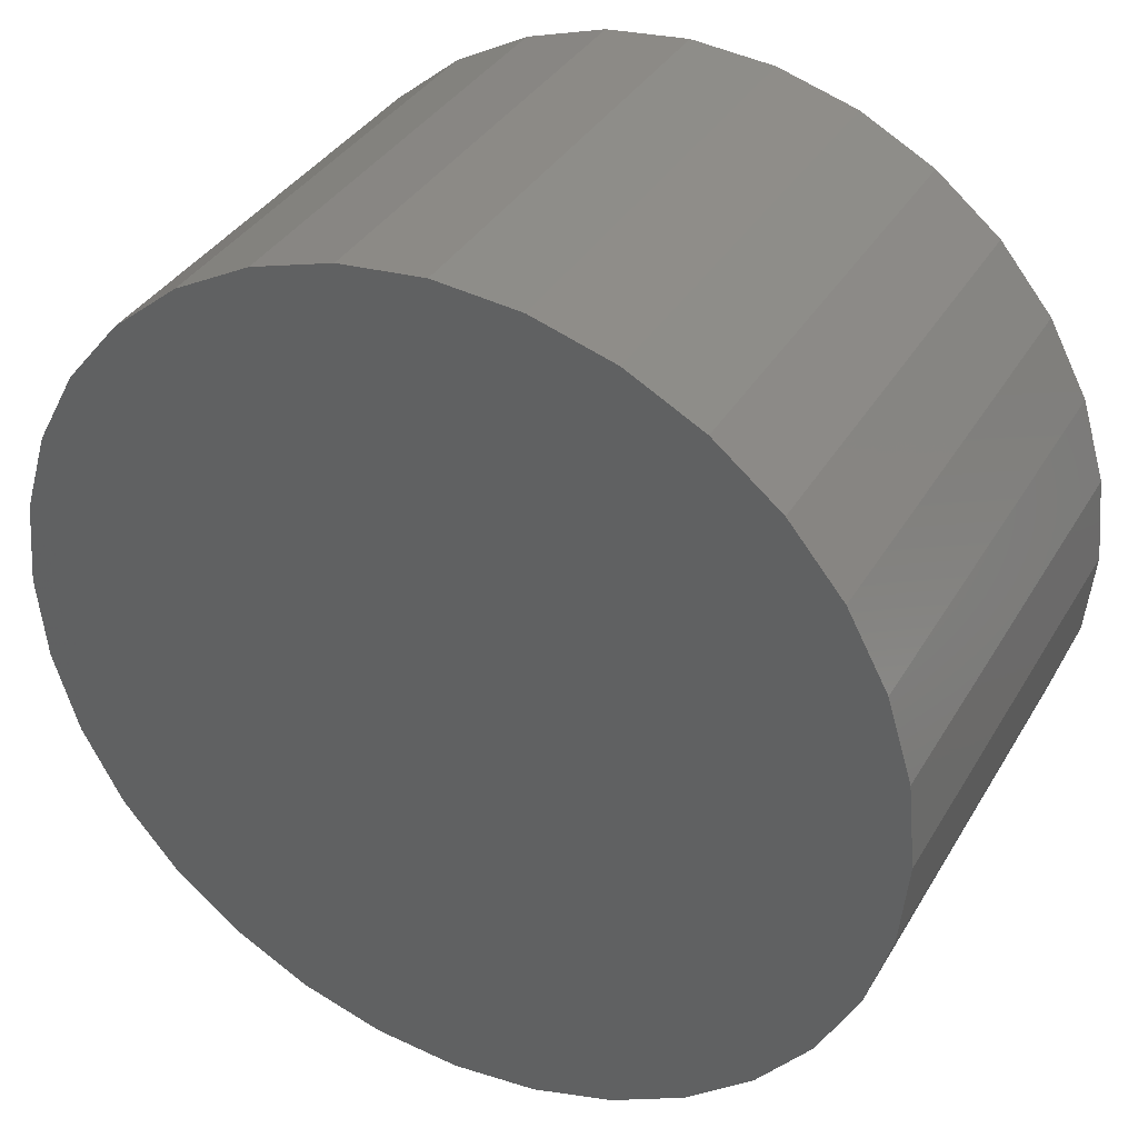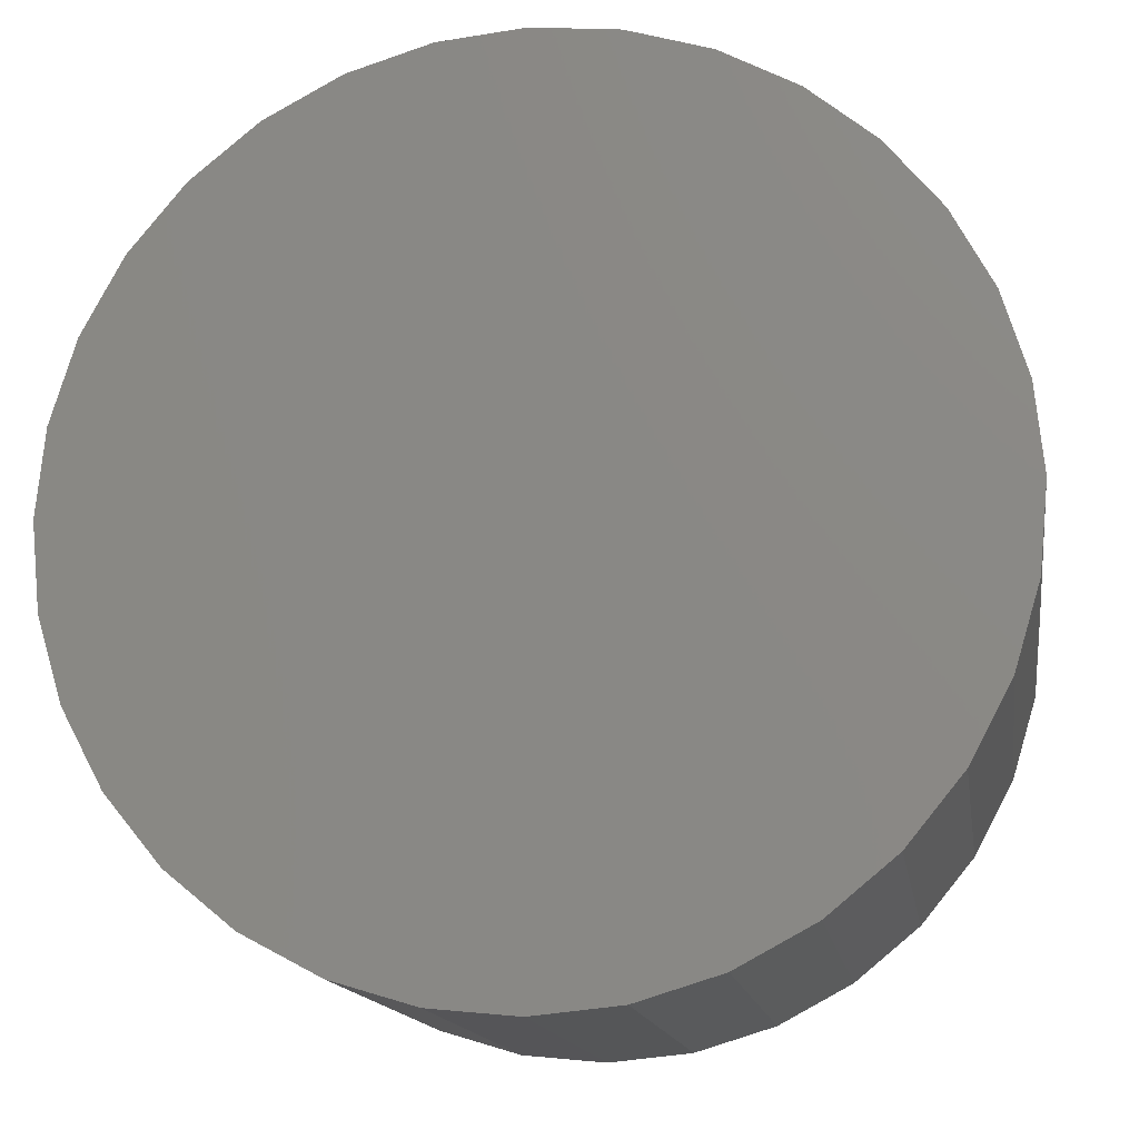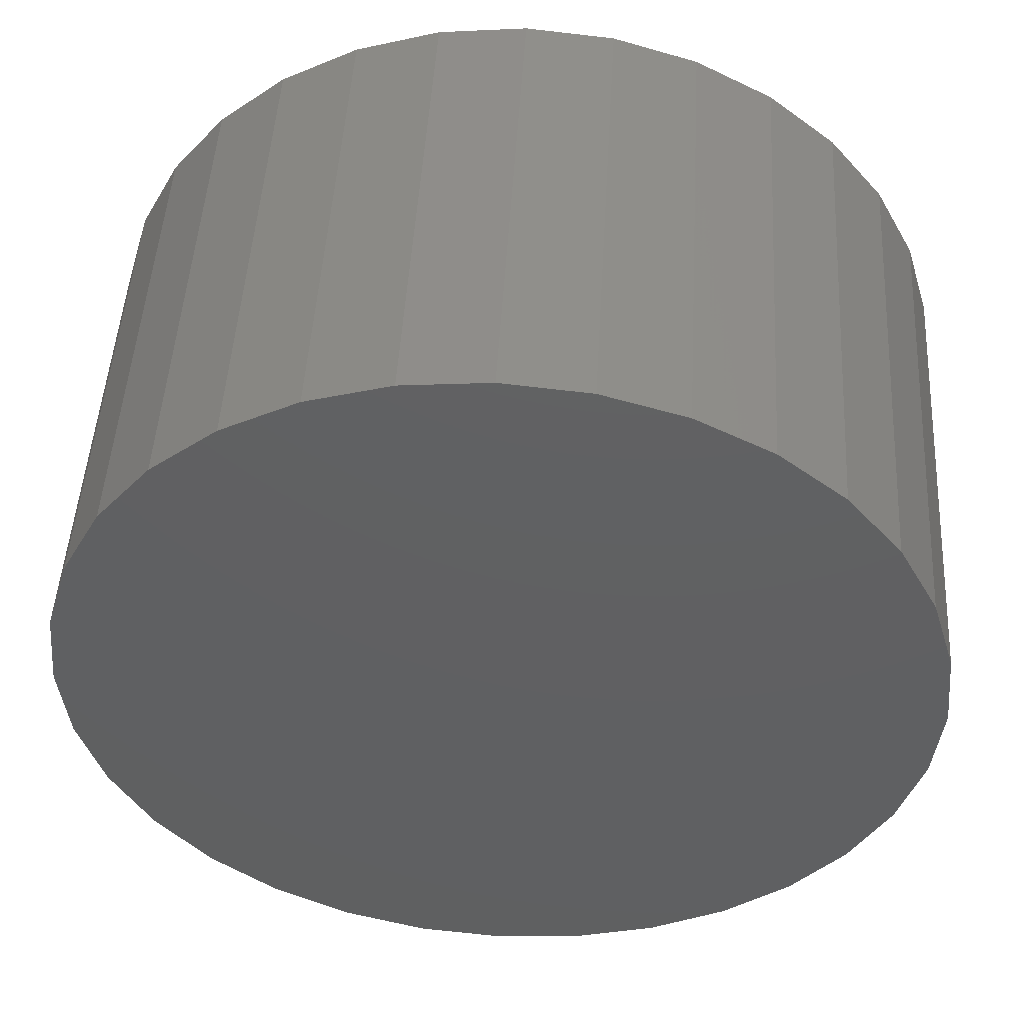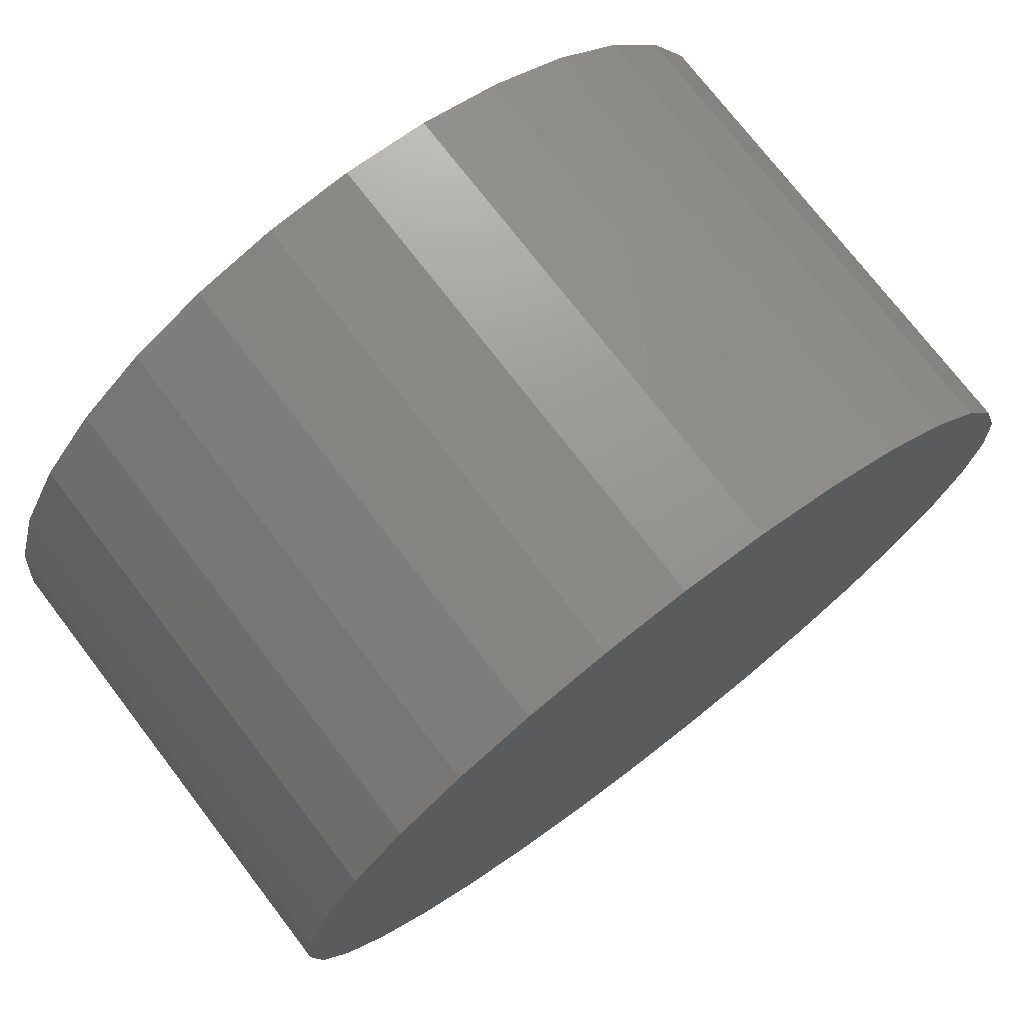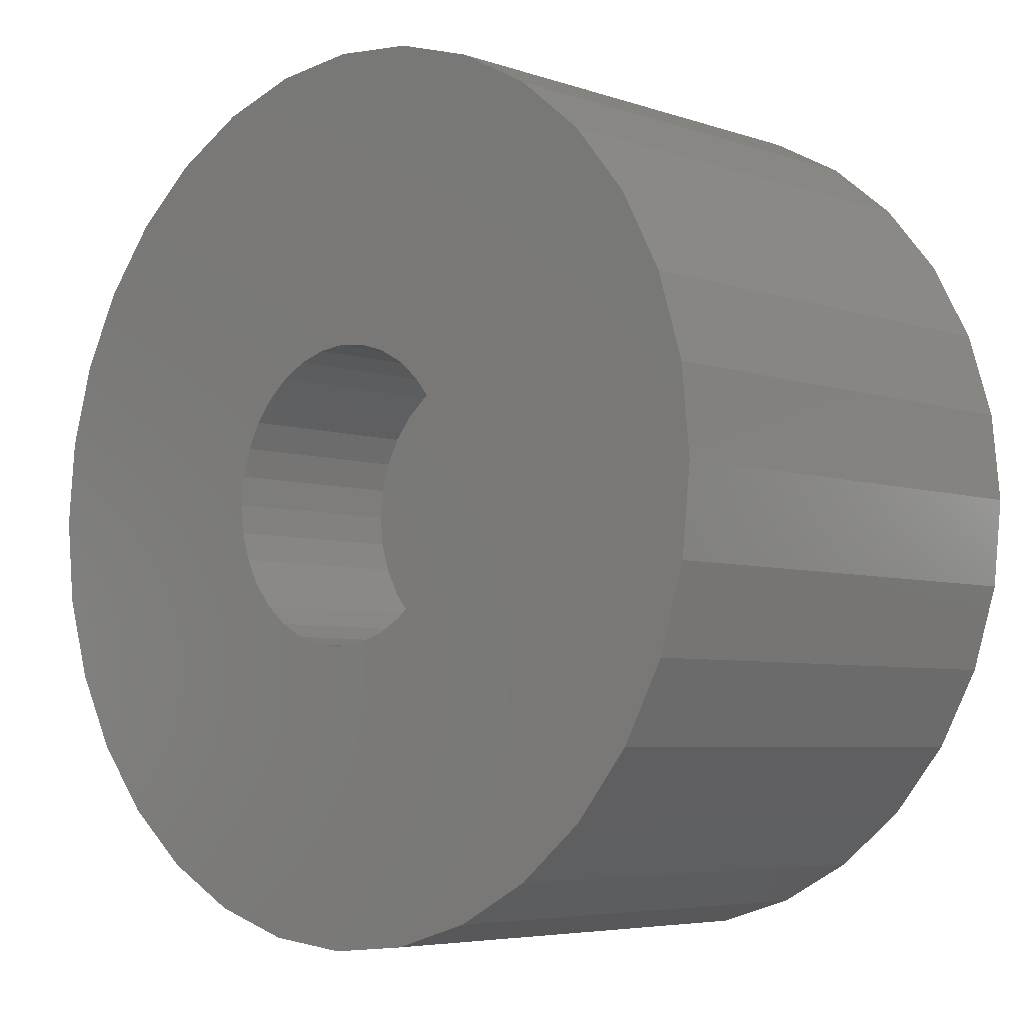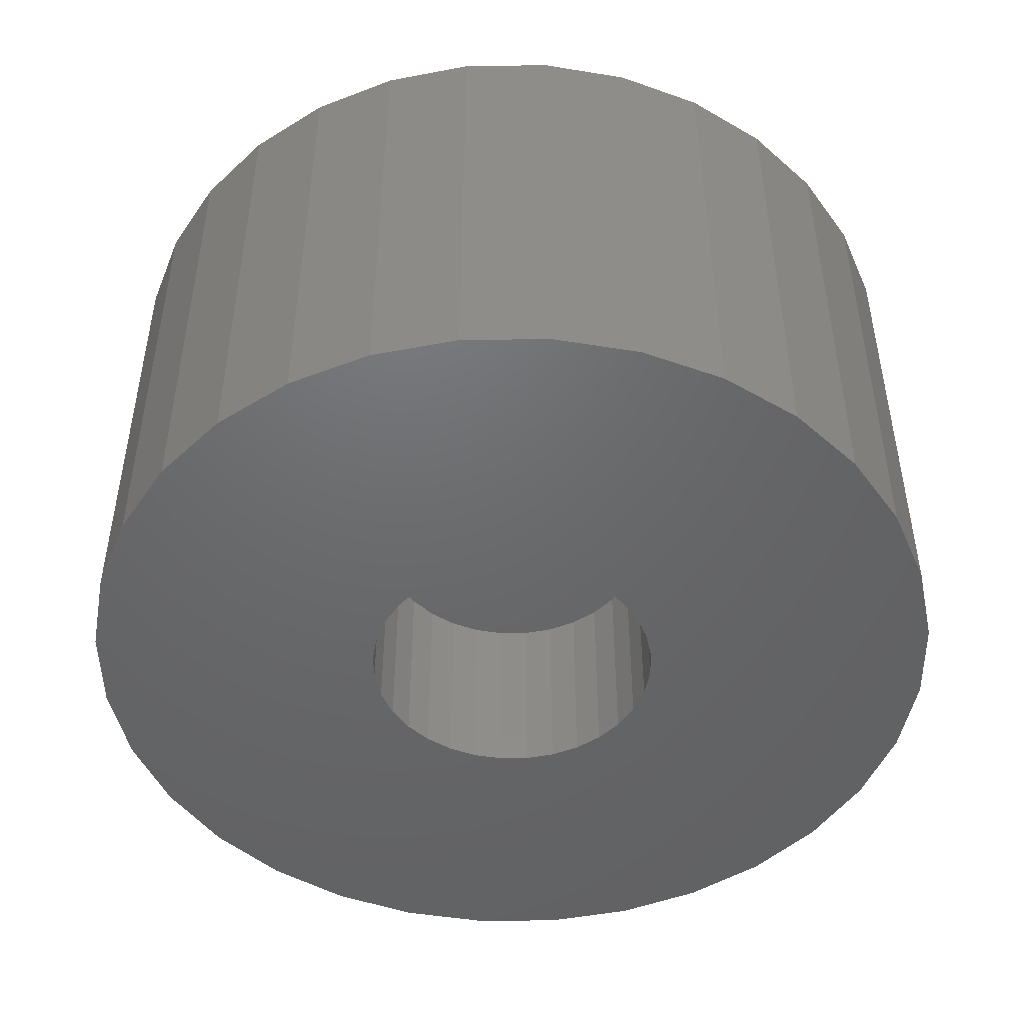
<metadata>
{"format":"stl","ext":"stl","renderer":"f3d","projection":"perspective","resolution":1024,"background":"white","views":[{"elev":36.1,"azim":-153.0,"up":"+Z"},{"elev":-14.6,"azim":-171.2,"up":"+Z"},{"elev":48.5,"azim":-176.7,"up":"+Z"},{"elev":74.4,"azim":142.5,"up":"+Z"},{"elev":-5.4,"azim":43.5,"up":"+Z"},{"elev":-47.8,"azim":40.2,"up":"+Y"}]}
</metadata>
<code>
# stl→obj: 128 verts, 252 faces
v -0.5456 -0.07812 0.3984
v -0.6402 -0.07812 0.3892
v -0.5483 -0.07812 0.3709
v -0.6393 -0.07812 0.3984
v -0.7308 -0.07812 0.3802
v -0.7335 -0.07812 0.3892
v -0.8254 -0.07812 0.3709
v -0.7264 -0.07812 0.372
v -0.7205 -0.07812 0.3648
v -0.6429 -0.07812 0.3802
v -0.6473 -0.07812 0.372
v -0.6532 -0.07812 0.3648
v -0.8281 -0.07812 0.3984
v -0.7344 -0.07812 0.3984
v -0.7335 -0.07812 0.4077
v -0.6868 -0.07812 0.446
v -0.6776 -0.07812 0.4451
v -0.5563 -0.07812 0.4525
v -0.5694 -0.07812 0.4769
v -0.5869 -0.07812 0.4983
v -0.6083 -0.07812 0.5159
v -0.6328 -0.07812 0.529
v -0.6593 -0.07812 0.537
v -0.6868 -0.07812 0.5397
v -0.7144 -0.07812 0.537
v -0.7409 -0.07812 0.529
v -0.7653 -0.07812 0.5159
v -0.7867 -0.07812 0.4983
v -0.8043 -0.07812 0.4769
v -0.8174 -0.07812 0.4525
v -0.8254 -0.07812 0.426
v -0.7205 -0.07812 0.432
v -0.7133 -0.07812 0.438
v -0.705 -0.07812 0.4424
v -0.6961 -0.07812 0.4451
v -0.7308 -0.07812 0.4166
v -0.7264 -0.07812 0.4248
v -0.8174 -0.07812 0.3444
v -0.8043 -0.07812 0.3199
v -0.6868 -0.07812 0.3509
v -0.6961 -0.07812 0.3518
v -0.705 -0.07812 0.3545
v -0.7133 -0.07812 0.3589
v -0.7867 -0.07812 0.2985
v -0.7653 -0.07812 0.281
v -0.7409 -0.07812 0.2679
v -0.7144 -0.07812 0.2599
v -0.6868 -0.07812 0.2572
v -0.6593 -0.07812 0.2599
v -0.6328 -0.07812 0.2679
v -0.6083 -0.07812 0.281
v -0.5869 -0.07812 0.2985
v -0.5694 -0.07812 0.3199
v -0.5563 -0.07812 0.3444
v -0.6687 -0.07812 0.4424
v -0.6604 -0.07812 0.438
v -0.6532 -0.07812 0.432
v -0.5483 -0.07812 0.426
v -0.6473 -0.07812 0.4248
v -0.6429 -0.07812 0.4166
v -0.6402 -0.07812 0.4077
v -0.6604 -0.07812 0.3589
v -0.6687 -0.07812 0.3545
v -0.6776 -0.07812 0.3518
v -0.6868 -0.01562 0.3509
v -0.6776 -0.01562 0.3518
v -0.6687 -0.01562 0.3545
v -0.6604 -0.01562 0.3589
v -0.6532 -0.01562 0.3648
v -0.6473 -0.01562 0.372
v -0.6429 -0.01562 0.3802
v -0.6402 -0.01562 0.3892
v -0.6393 -0.01562 0.3984
v -0.6961 -0.01562 0.3518
v -0.705 -0.01562 0.3545
v -0.7133 -0.01562 0.3589
v -0.7205 -0.01562 0.3648
v -0.7264 -0.01562 0.372
v -0.7308 -0.01562 0.3802
v -0.7335 -0.01562 0.3892
v -0.7344 -0.01562 0.3984
v -0.6868 -0.01562 0.446
v -0.6961 -0.01562 0.4451
v -0.705 -0.01562 0.4424
v -0.7133 -0.01562 0.438
v -0.7205 -0.01562 0.432
v -0.7264 -0.01562 0.4248
v -0.7308 -0.01562 0.4166
v -0.7335 -0.01562 0.4077
v -0.6776 -0.01562 0.4451
v -0.6687 -0.01562 0.4424
v -0.6604 -0.01562 0.438
v -0.6532 -0.01562 0.432
v -0.6473 -0.01562 0.4248
v -0.6429 -0.01562 0.4166
v -0.6402 -0.01562 0.4077
v -0.5456 0.07812 0.3984
v -0.5483 0.07812 0.3709
v -0.5563 0.07812 0.3444
v -0.5694 0.07812 0.3199
v -0.5869 0.07812 0.2985
v -0.6083 0.07812 0.281
v -0.6328 0.07812 0.2679
v -0.6593 0.07812 0.2599
v -0.6868 0.07812 0.2572
v -0.7144 0.07812 0.2599
v -0.7409 0.07812 0.2679
v -0.7653 0.07812 0.281
v -0.7867 0.07812 0.2985
v -0.8043 0.07812 0.3199
v -0.8174 0.07812 0.3444
v -0.8254 0.07812 0.3709
v -0.8281 0.07812 0.3984
v -0.8254 0.07812 0.426
v -0.8174 0.07812 0.4525
v -0.8043 0.07812 0.4769
v -0.7867 0.07812 0.4983
v -0.7653 0.07812 0.5159
v -0.7409 0.07812 0.529
v -0.7144 0.07812 0.537
v -0.6868 0.07812 0.5397
v -0.6593 0.07812 0.537
v -0.6328 0.07812 0.529
v -0.6083 0.07812 0.5159
v -0.5869 0.07812 0.4983
v -0.5694 0.07812 0.4769
v -0.5563 0.07812 0.4525
v -0.5483 0.07812 0.426
f 1 2 3
f 1 4 2
f 5 6 7
f 7 8 5
f 9 8 7
f 3 2 10
f 3 10 11
f 3 11 12
f 13 7 6
f 13 6 14
f 13 14 15
f 16 17 18
f 16 18 19
f 16 19 20
f 16 20 21
f 16 21 22
f 16 22 23
f 16 23 24
f 16 24 25
f 16 25 26
f 16 26 27
f 16 27 28
f 16 28 29
f 16 29 30
f 30 31 32
f 30 32 33
f 30 33 34
f 30 34 35
f 30 35 16
f 31 13 15
f 31 15 36
f 31 36 37
f 31 37 32
f 38 39 40
f 38 40 41
f 38 41 42
f 38 42 43
f 38 43 9
f 38 9 7
f 40 39 44
f 40 44 45
f 40 45 46
f 40 46 47
f 40 47 48
f 40 48 49
f 40 49 50
f 40 50 51
f 40 51 52
f 40 52 53
f 40 53 54
f 18 17 55
f 18 55 56
f 18 56 57
f 18 57 58
f 58 57 59
f 58 59 60
f 58 60 61
f 58 61 4
f 58 4 1
f 54 3 12
f 54 12 62
f 54 62 63
f 54 63 64
f 54 64 40
f 65 64 66
f 66 64 63
f 66 63 67
f 67 63 62
f 67 62 68
f 68 62 12
f 68 12 69
f 69 12 11
f 69 11 70
f 70 11 10
f 70 10 71
f 71 10 2
f 71 2 72
f 72 2 4
f 72 4 73
f 64 65 40
f 40 65 74
f 40 74 41
f 41 74 75
f 41 75 42
f 42 75 76
f 42 76 43
f 43 76 77
f 43 77 9
f 9 77 78
f 9 78 8
f 8 78 79
f 8 79 5
f 5 79 80
f 5 80 6
f 6 80 81
f 6 81 14
f 82 35 83
f 83 35 34
f 83 34 84
f 84 34 33
f 84 33 85
f 85 33 32
f 85 32 86
f 86 32 37
f 86 37 87
f 87 37 36
f 87 36 88
f 88 36 15
f 88 15 89
f 89 15 14
f 89 14 81
f 35 82 16
f 16 82 90
f 16 90 17
f 17 90 91
f 17 91 55
f 55 91 92
f 55 92 56
f 56 92 93
f 56 93 57
f 57 93 94
f 57 94 59
f 59 94 95
f 59 95 60
f 60 95 96
f 60 96 61
f 61 96 73
f 61 73 4
f 97 1 98
f 98 1 3
f 98 3 99
f 99 3 54
f 99 54 100
f 100 54 53
f 100 53 101
f 101 53 52
f 101 52 102
f 102 52 51
f 102 51 103
f 103 51 50
f 103 50 104
f 104 50 49
f 104 49 105
f 105 49 48
f 105 48 106
f 106 48 47
f 106 47 107
f 107 47 46
f 107 46 108
f 108 46 45
f 108 45 109
f 109 45 44
f 109 44 110
f 110 44 39
f 110 39 111
f 111 39 38
f 111 38 112
f 112 38 7
f 112 7 113
f 113 7 13
f 113 13 114
f 114 13 31
f 114 31 115
f 115 31 30
f 115 30 116
f 116 30 29
f 116 29 117
f 117 29 28
f 117 28 118
f 118 28 27
f 118 27 119
f 119 27 26
f 119 26 120
f 120 26 25
f 120 25 121
f 121 25 24
f 121 24 122
f 122 24 23
f 122 23 123
f 123 23 22
f 123 22 124
f 124 22 21
f 124 21 125
f 125 21 20
f 125 20 126
f 126 20 19
f 126 19 127
f 127 19 18
f 127 18 128
f 128 18 58
f 128 58 97
f 97 58 1
f 121 122 120
f 119 120 122
f 123 119 122
f 104 106 103
f 105 106 104
f 106 107 103
f 103 107 108
f 103 108 102
f 102 108 109
f 102 109 101
f 101 109 110
f 101 110 100
f 100 110 111
f 100 111 99
f 99 111 112
f 99 112 98
f 98 112 113
f 98 113 97
f 97 113 114
f 97 114 128
f 128 114 115
f 128 115 127
f 127 115 116
f 127 116 126
f 126 116 117
f 126 117 125
f 125 117 118
f 125 118 124
f 124 118 119
f 124 119 123
f 82 83 84
f 90 82 84
f 90 84 91
f 91 84 85
f 91 85 92
f 92 85 86
f 92 86 93
f 93 86 87
f 93 87 94
f 94 87 88
f 94 88 95
f 95 88 89
f 95 89 96
f 72 79 71
f 71 79 78
f 71 78 70
f 70 78 77
f 70 77 69
f 69 77 76
f 69 76 68
f 68 76 75
f 68 75 67
f 67 75 74
f 67 74 65
f 67 65 66
f 96 89 73
f 73 89 81
f 73 81 72
f 72 81 80
f 72 80 79

</code>
